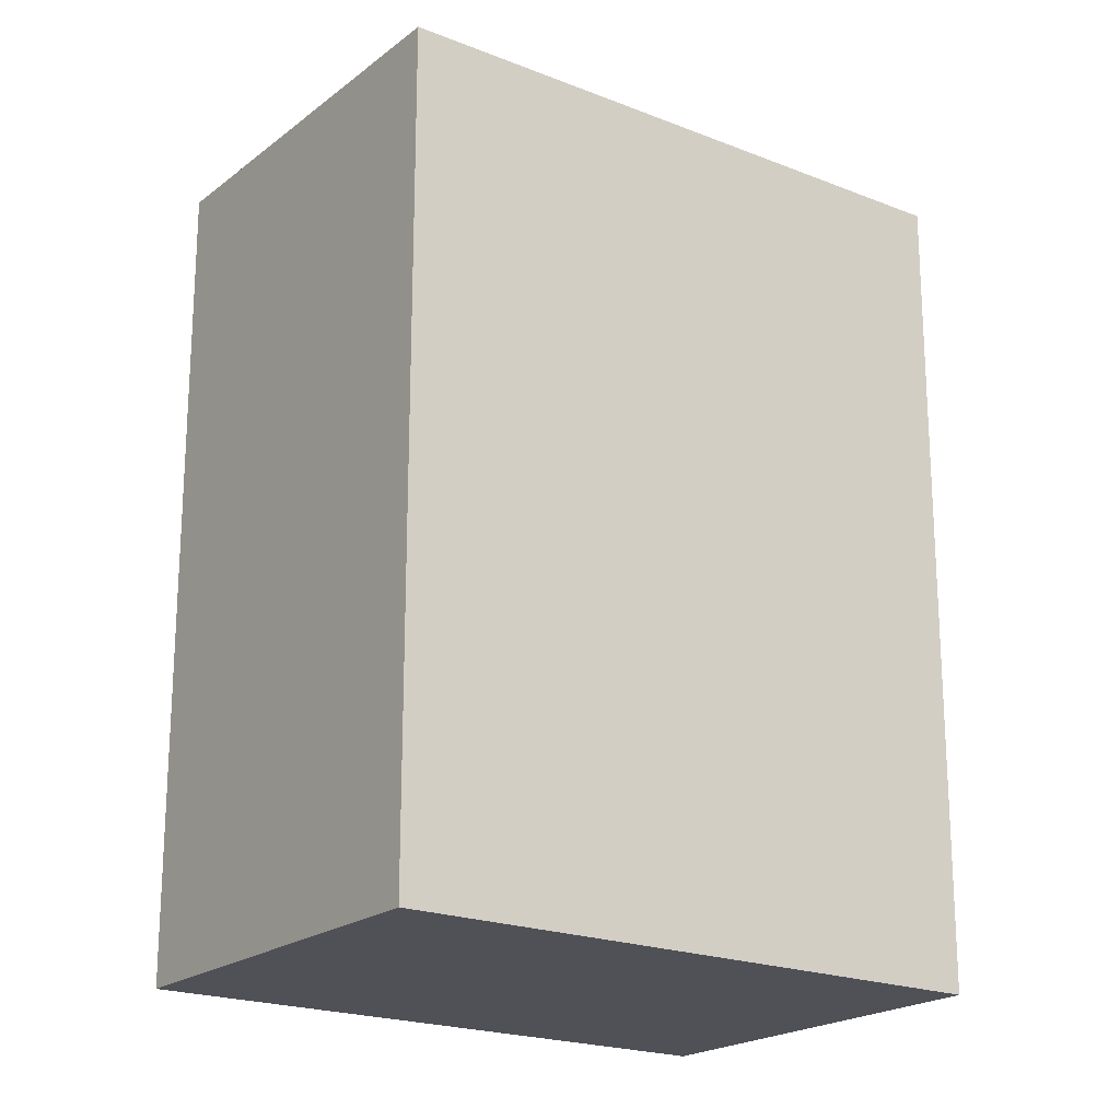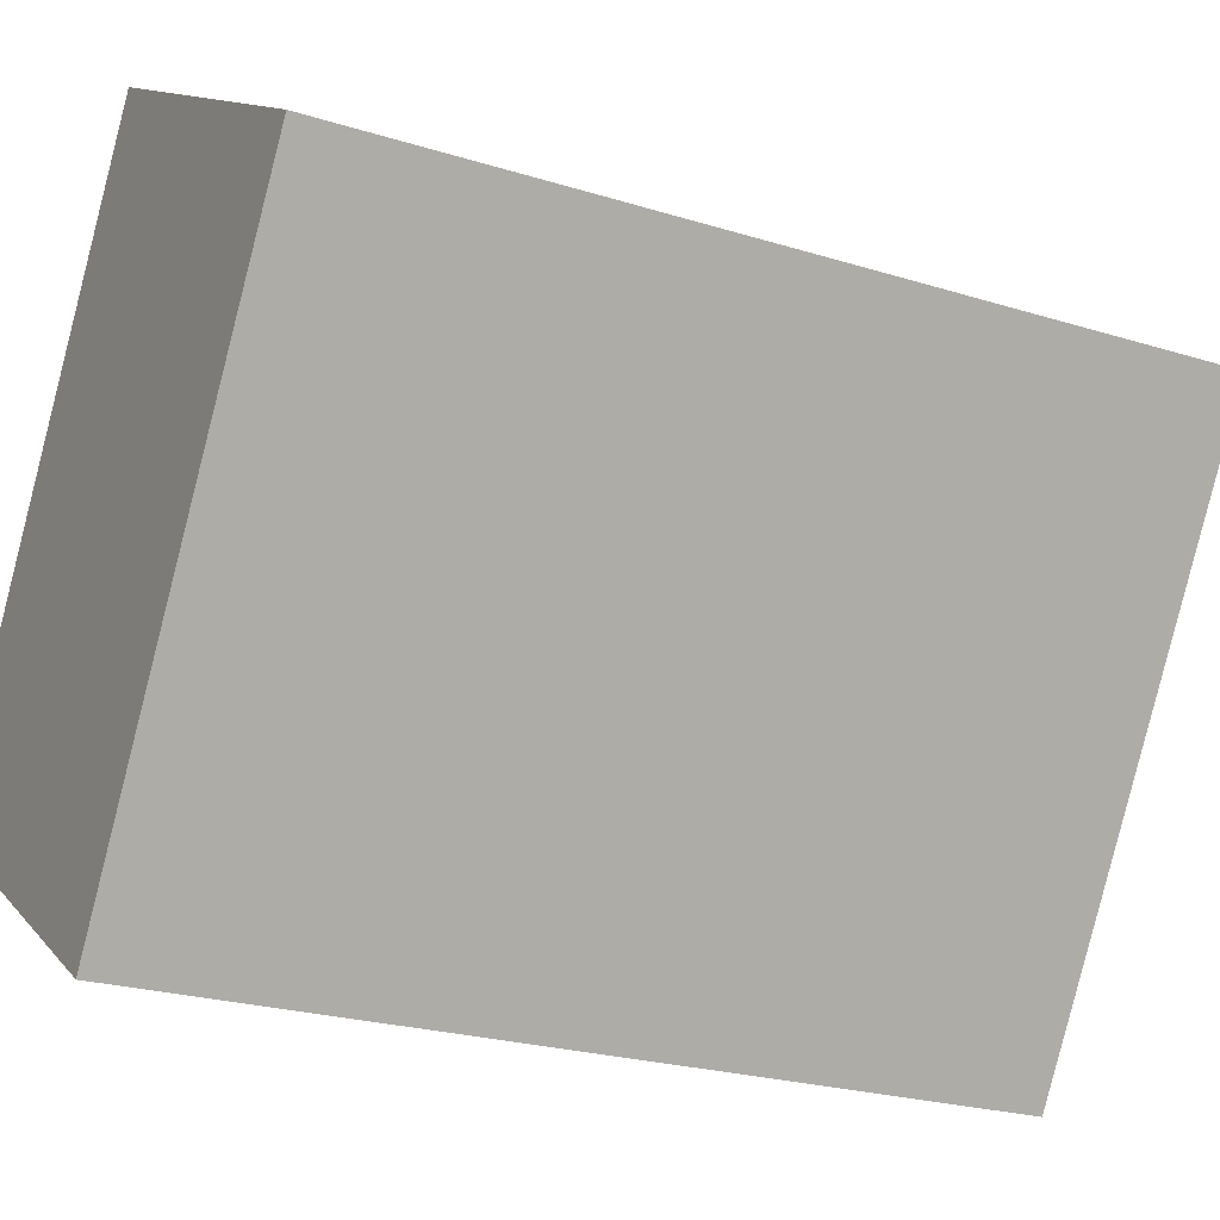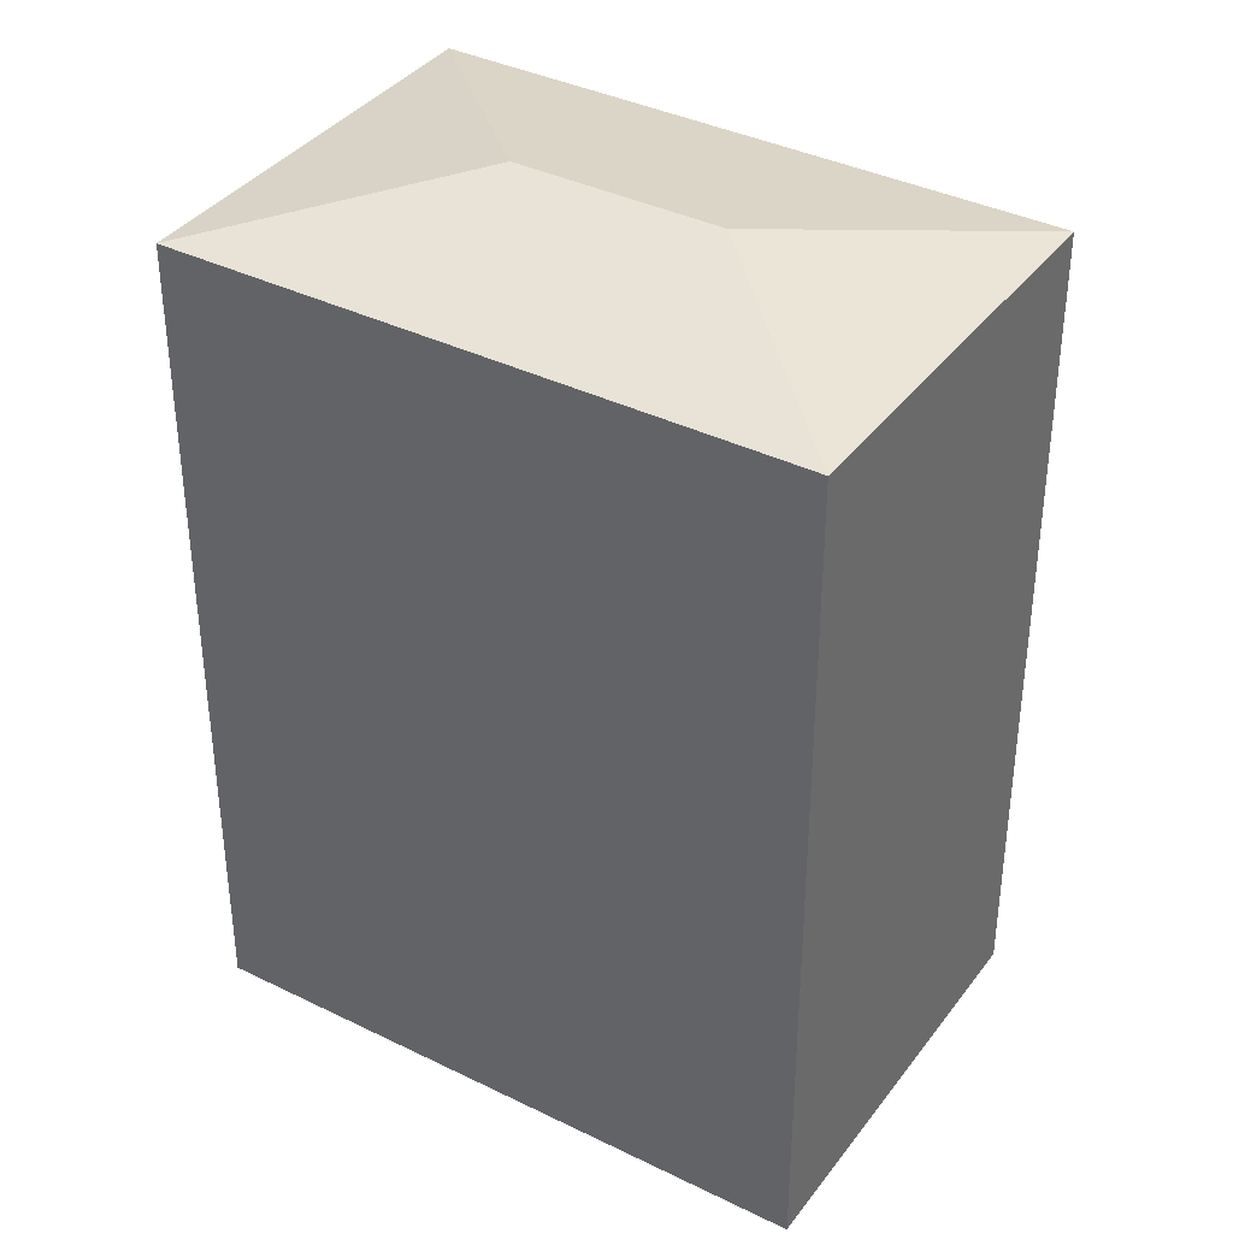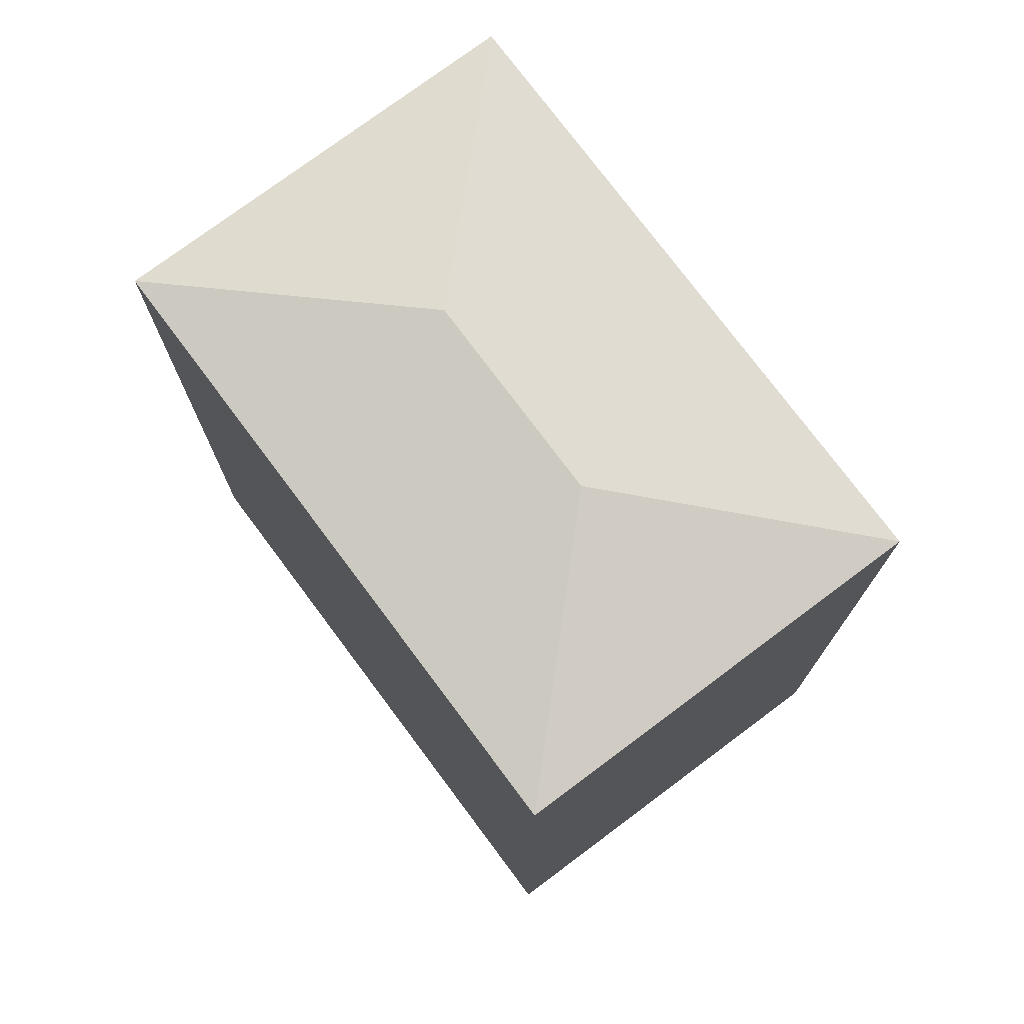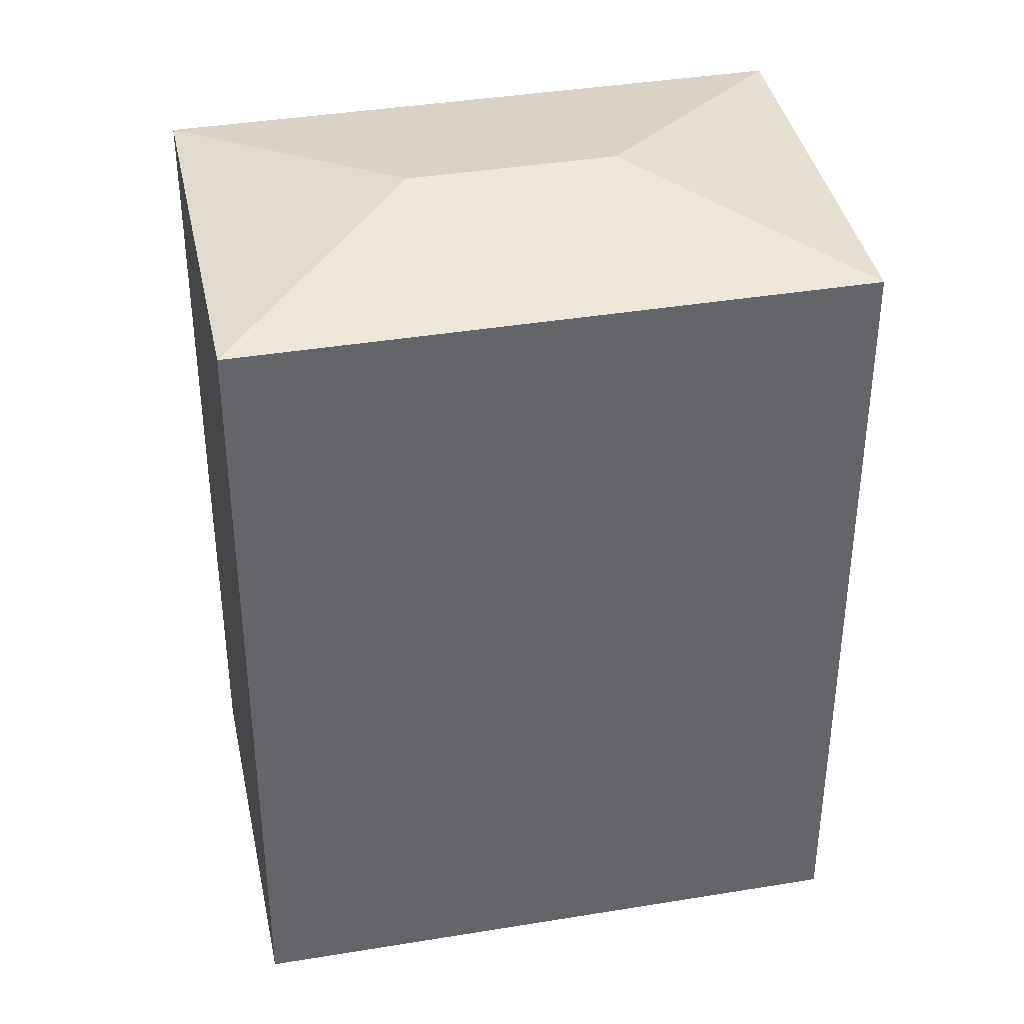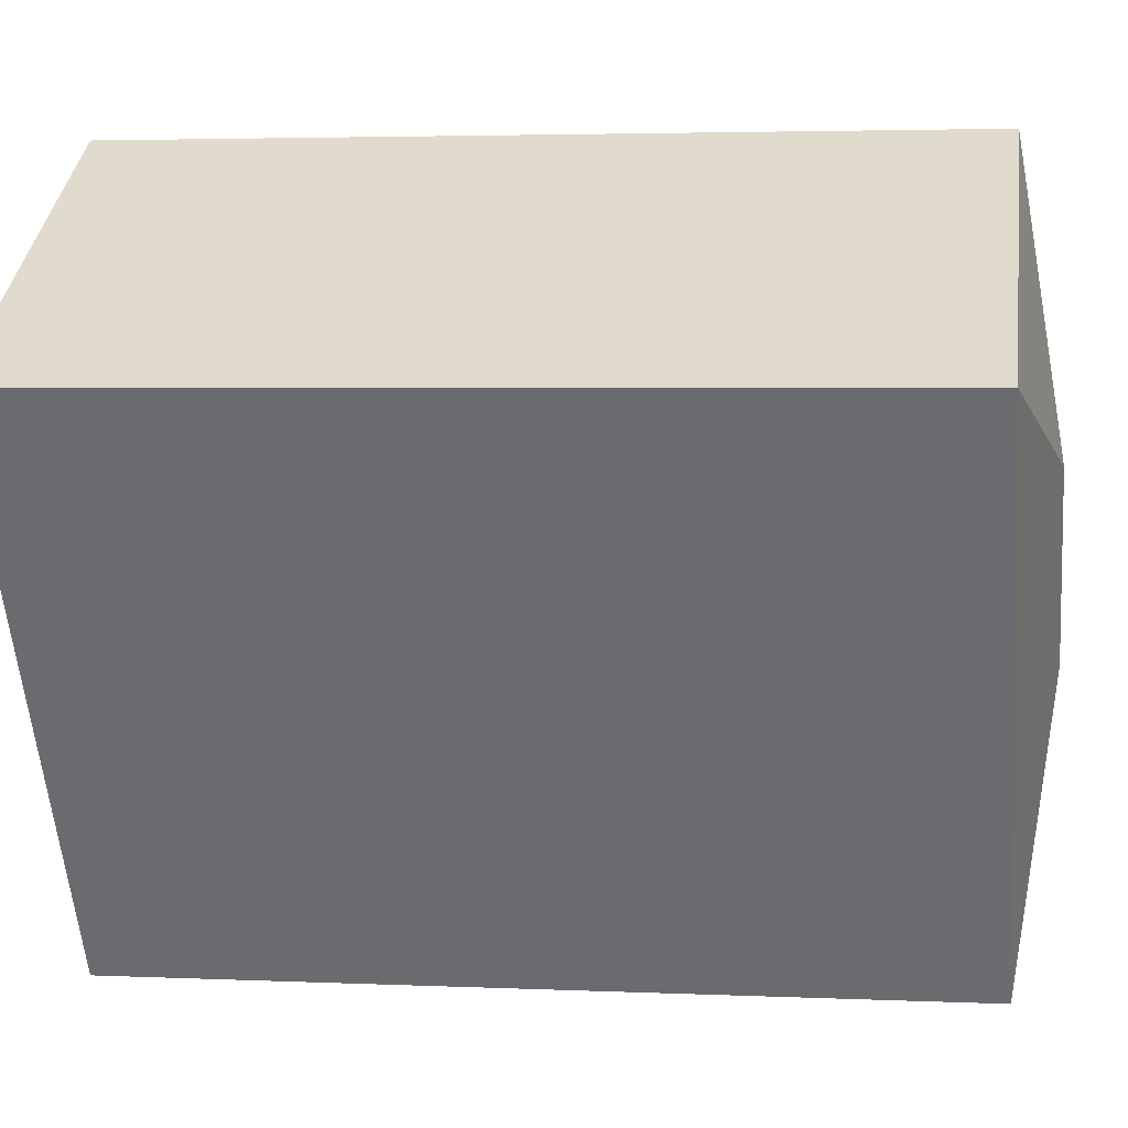
<metadata>
{"format":"obj","ext":"obj","renderer":"f3d","projection":"perspective","resolution":1024,"background":"white","views":[{"elev":-20.5,"azim":85.9,"up":"+Y"},{"elev":-23.5,"azim":62.2,"up":"+Z"},{"elev":37.5,"azim":154.1,"up":"+Y"},{"elev":76.0,"azim":-4.9,"up":"+Y"},{"elev":39.0,"azim":110.2,"up":"+Y"},{"elev":3.5,"azim":98.6,"up":"+Z"}]}
</metadata>
<code>
v  8.765 26.31 2.052
v  20.88 25.1 9.487
v  10.81 25.1 -6.708
v  12.12 26.31 7.446
v  10.07 25.1 16.21
v  0 25.1 1.537e-15
v  10.81 4.107e-16 -6.708
v  0 0 0
v  10.07 -9.929e-16 16.21
v  20.88 -5.809e-16 9.487
g defaultobject
f 1 2 3
f 2 1 4
f 4 5 2
f 1 3 6
f 4 6 5
f 6 4 1
f 7 6 3
f 6 7 8
f 6 9 5
f 9 6 8
f 9 2 5
f 2 9 10
f 2 7 3
f 7 2 10
f 7 9 8
f 9 7 10

</code>
